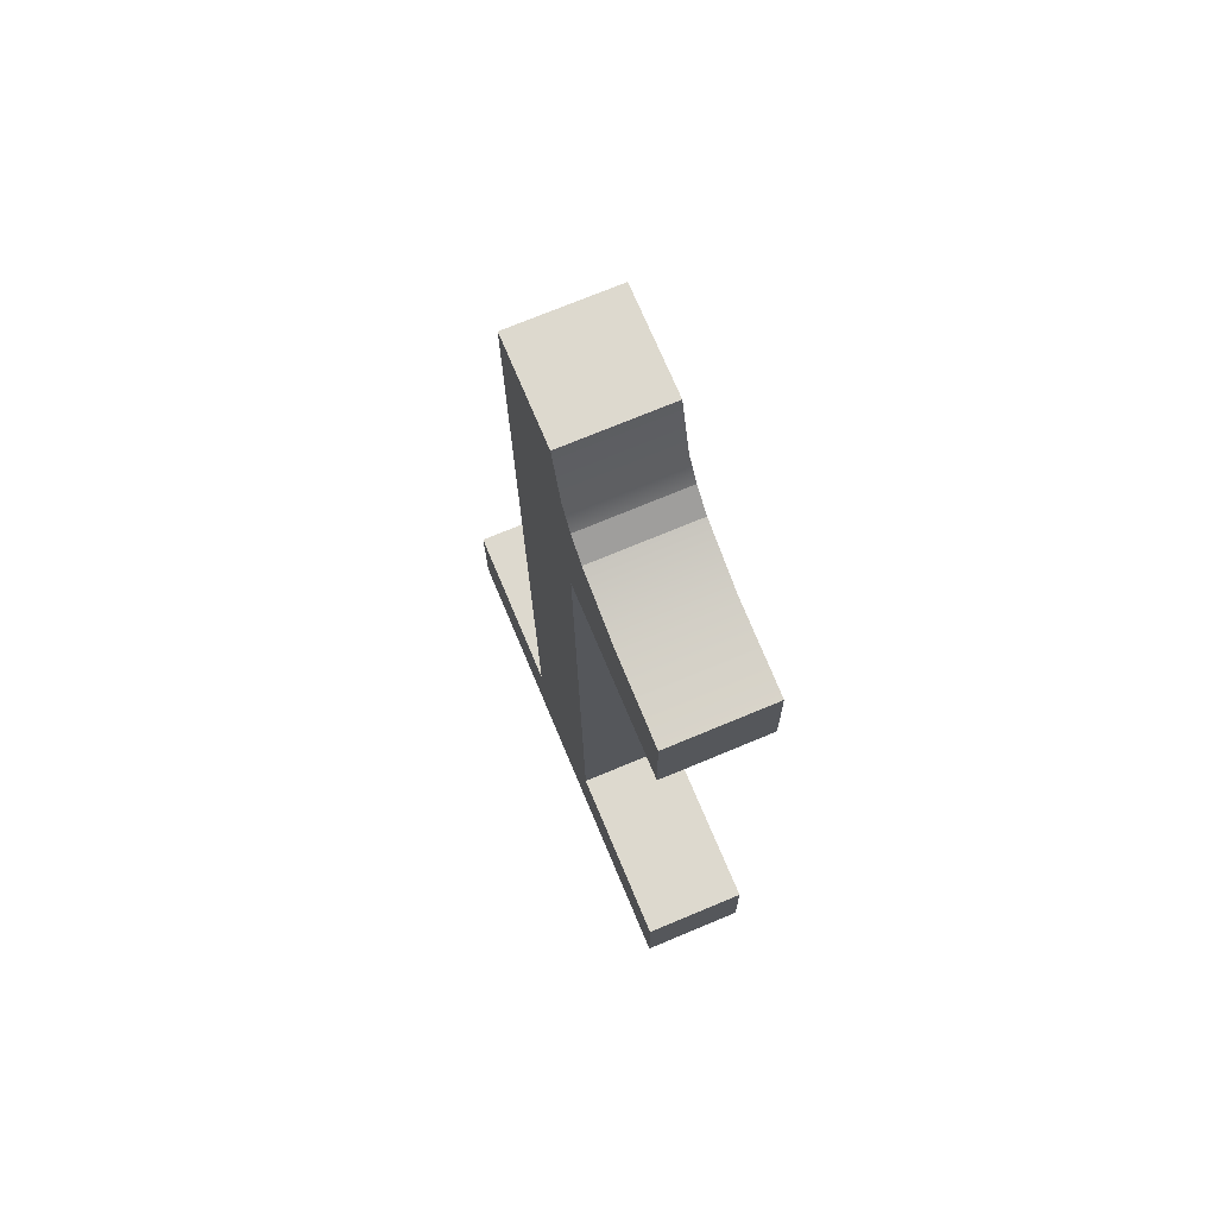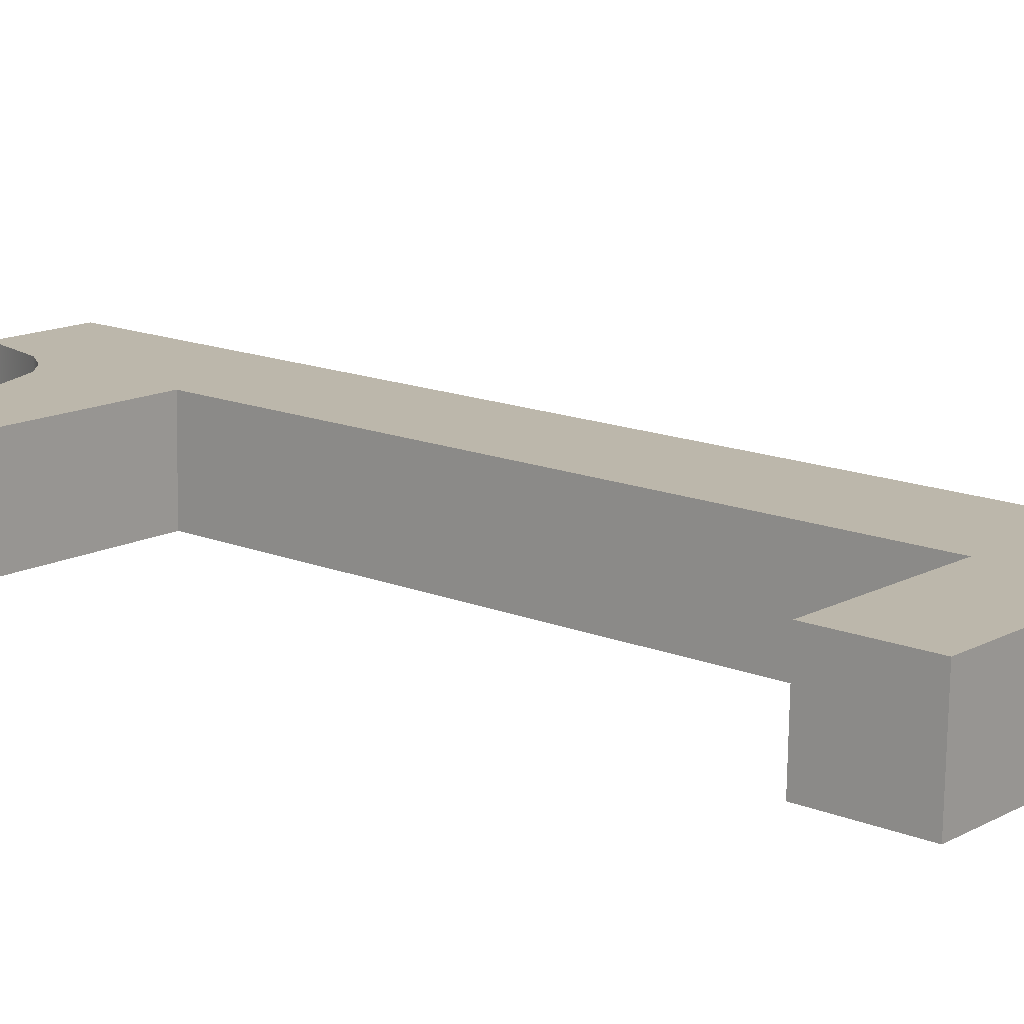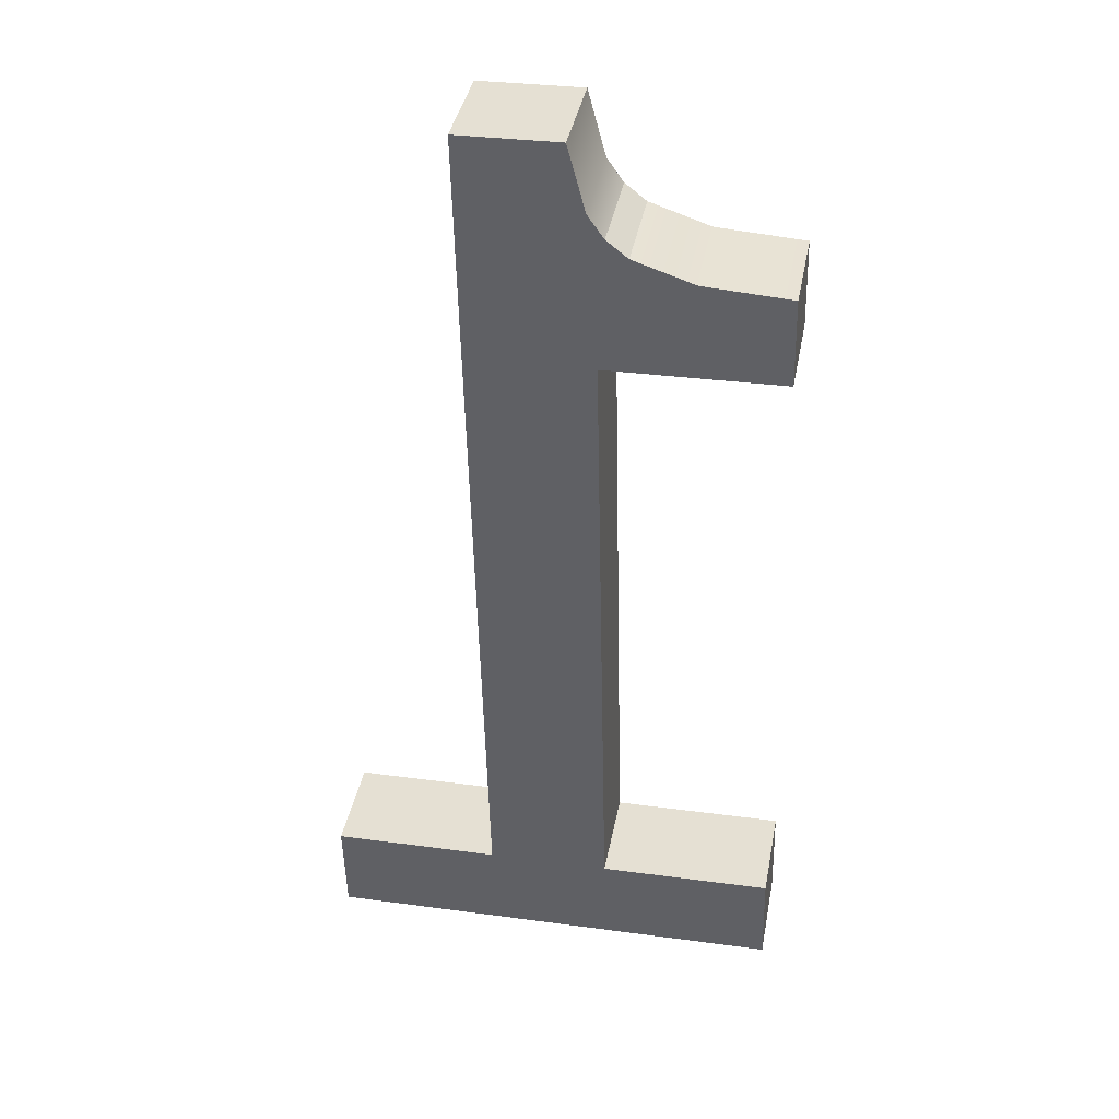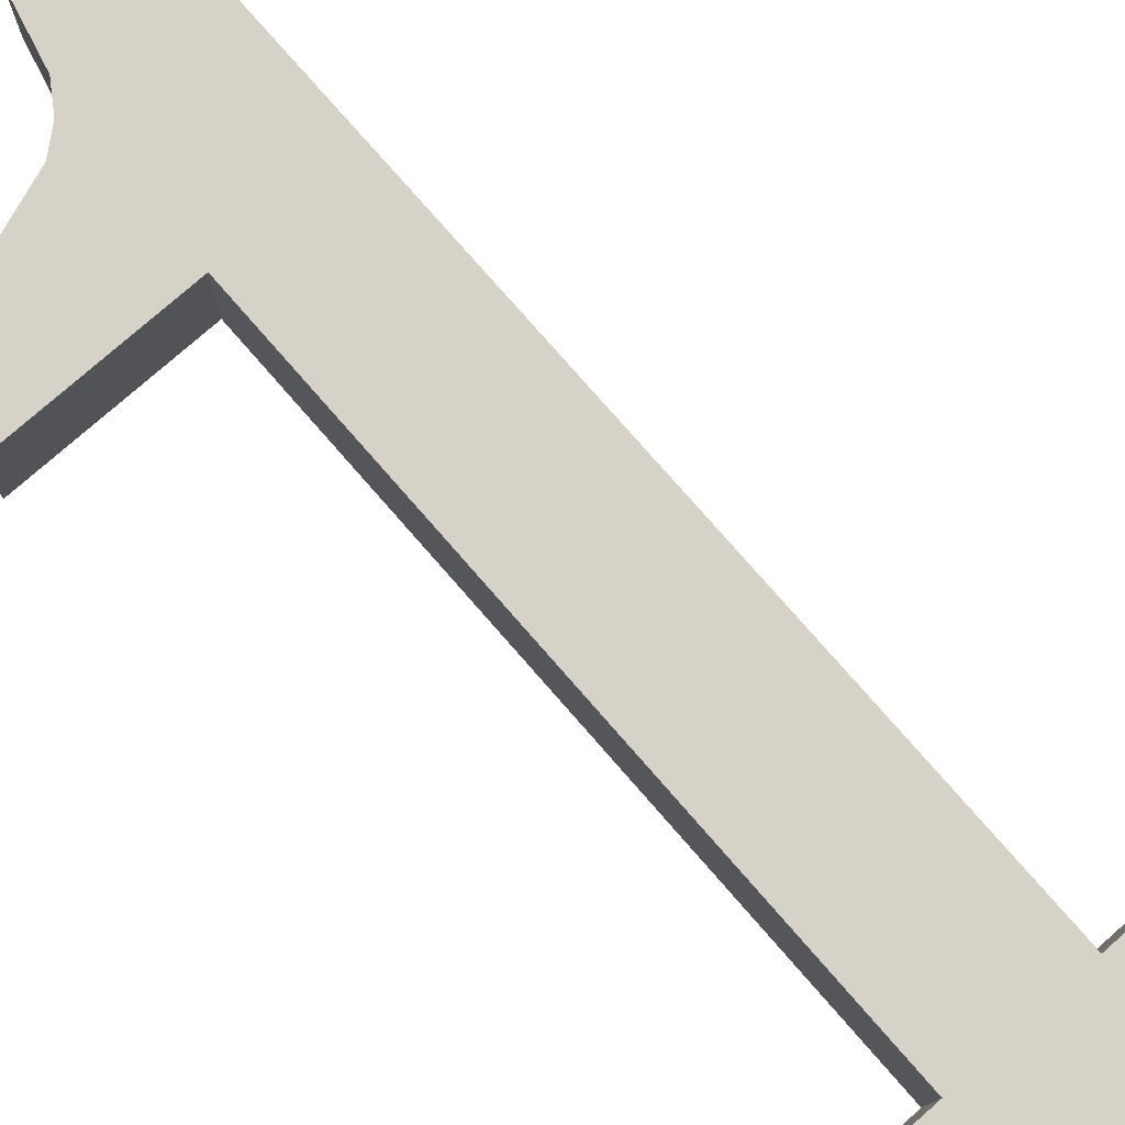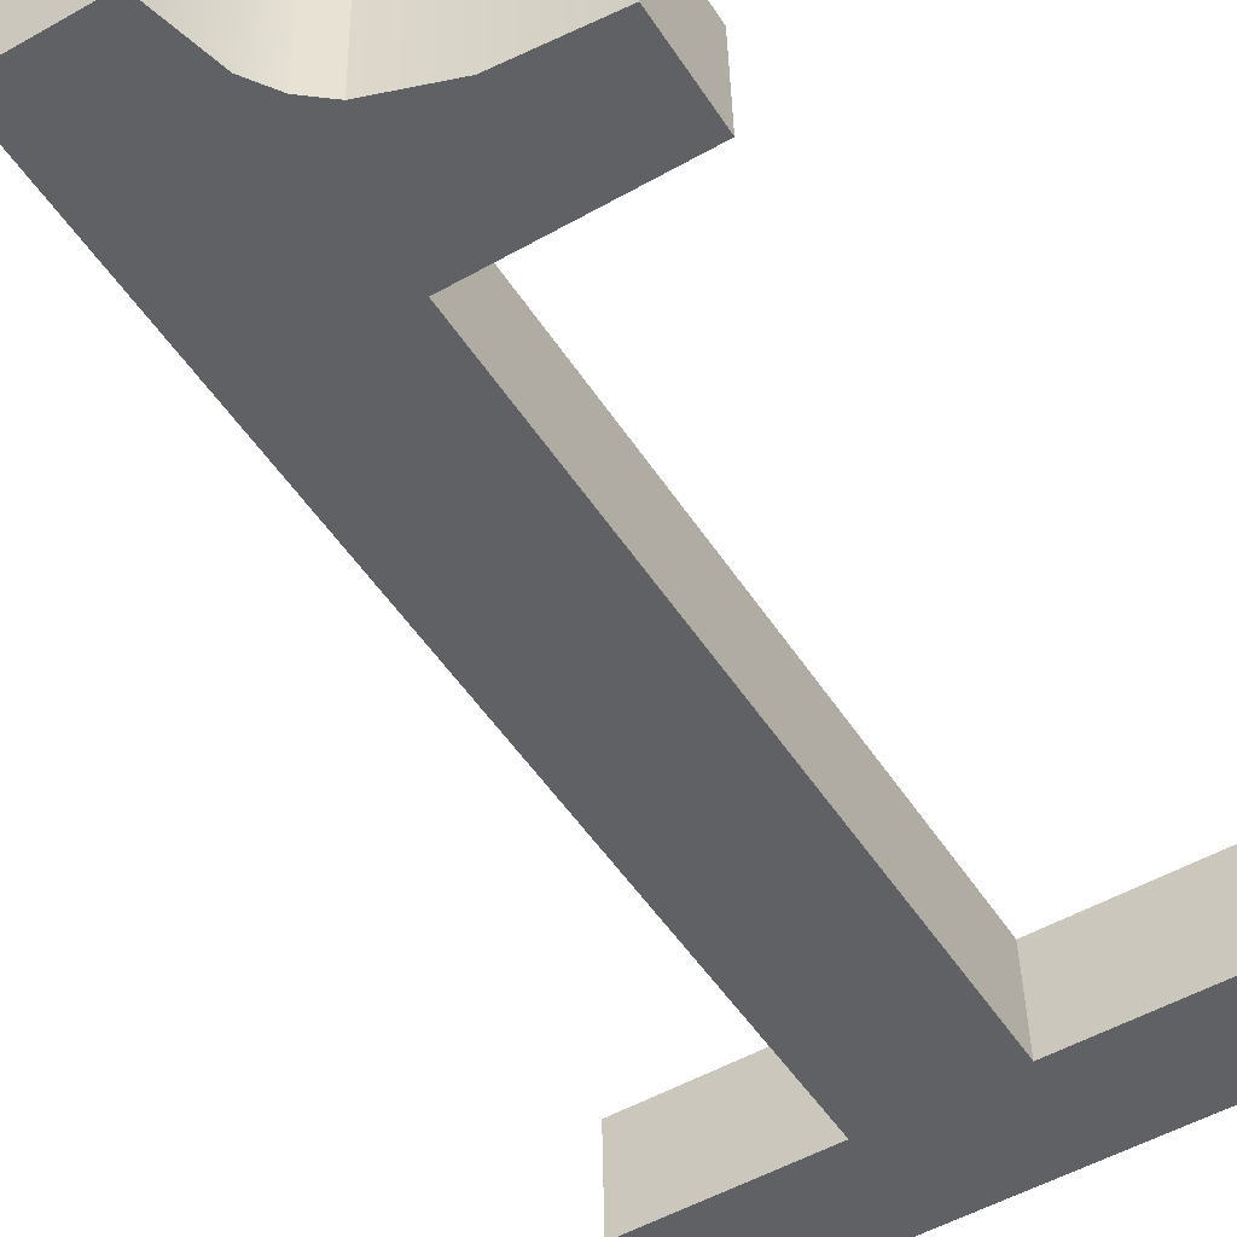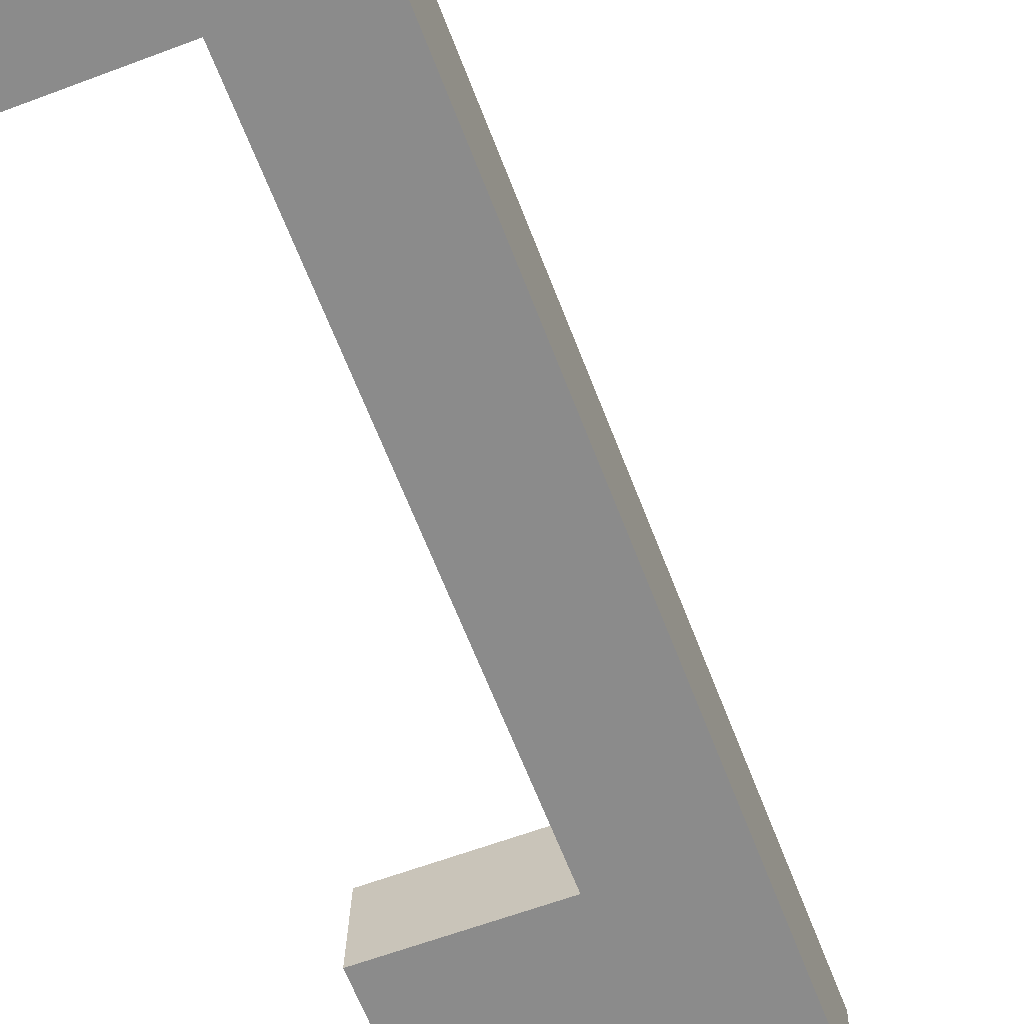
<metadata>
{"format":"obj","ext":"obj","renderer":"f3d","projection":"perspective","resolution":1024,"background":"white","views":[{"elev":72.9,"azim":-111.3,"up":"+Y"},{"elev":15.4,"azim":-51.2,"up":"+Z"},{"elev":39.0,"azim":-168.0,"up":"+Y"},{"elev":79.0,"azim":-42.6,"up":"+Z"},{"elev":-49.4,"azim":-149.9,"up":"+Z"},{"elev":-64.5,"azim":19.7,"up":"+Z"}]}
</metadata>
<code>
o mesh34/mesh34-geometry#mesh34-geometry
v -0.5498 0.3465 0.01398
v -0.5622 0.3334 0.01426
v -0.5619 0.3458 0.01426
v -0.5376 0.3328 0.01369
v -0.5616 0.3458 0.02854
v -0.5413 0.3493 0.01378
v -0.5372 0.3328 0.02798
v -0.5619 0.3334 0.02855
v -0.5494 0.3465 0.02826
v -0.5383 0.3516 0.01371
v -0.5397 0.2418 0.01374
v -0.5409 0.3493 0.02806
v -0.536 0.3549 0.01366
v -0.5394 0.2418 0.02803
v -0.5379 0.3516 0.02799
v -0.5356 0.3549 0.02794
v -0.564 0.2424 0.0286
v -0.5218 0.2414 0.02762
v -0.5222 0.2414 0.01334
v -0.5331 0.3641 0.02788
v -0.5643 0.2424 0.01431
v -0.4981 0.227 0.02707
v -0.4984 0.227 0.01278
v -0.5335 0.3641 0.0136
v -0.5646 0.2285 0.01432
v -0.5643 0.2285 0.0286
v -0.4978 0.2408 0.02706
v -0.4981 0.2408 0.01278
v -0.5193 0.3638 0.01327
v -0.519 0.3638 0.02755
f 1 2 3
f 2 1 4
f 3 2 1
f 4 1 2
f 2 5 3
f 3 5 2
f 5 1 3
f 3 1 5
f 4 1 6
f 6 1 4
f 7 2 4
f 4 2 7
f 5 2 8
f 8 2 5
f 1 5 9
f 9 5 1
f 9 6 1
f 1 6 9
f 4 6 10
f 10 6 4
f 2 7 8
f 8 7 2
f 11 7 4
f 4 7 11
f 7 5 8
f 8 5 7
f 5 7 9
f 9 7 5
f 6 9 12
f 12 9 6
f 12 10 6
f 6 10 12
f 4 10 13
f 13 10 4
f 7 11 14
f 14 11 7
f 4 13 11
f 11 13 4
f 9 7 12
f 12 7 9
f 10 12 15
f 15 12 10
f 10 16 13
f 13 16 10
f 11 17 14
f 14 17 11
f 14 18 7
f 7 18 14
f 19 11 13
f 13 11 19
f 12 7 15
f 15 7 12
f 16 10 15
f 15 10 16
f 20 13 16
f 16 13 20
f 17 11 21
f 21 11 17
f 17 22 14
f 14 22 17
f 14 22 18
f 18 22 14
f 7 18 16
f 16 18 7
f 23 11 19
f 19 11 23
f 19 13 24
f 24 13 19
f 15 7 16
f 16 7 15
f 13 20 24
f 24 20 13
f 16 18 20
f 20 18 16
f 11 25 21
f 21 25 11
f 25 17 21
f 21 17 25
f 22 17 26
f 26 17 22
f 18 22 27
f 27 22 18
f 25 11 23
f 23 11 25
f 23 19 28
f 28 19 23
f 19 24 29
f 29 24 19
f 20 29 24
f 24 29 20
f 30 20 18
f 18 20 30
f 17 25 26
f 26 25 17
f 25 22 26
f 26 22 25
f 22 28 27
f 27 28 22
f 28 18 27
f 27 18 28
f 22 25 23
f 23 25 22
f 18 28 19
f 19 28 18
f 28 22 23
f 23 22 28
f 29 18 19
f 19 18 29
f 29 20 30
f 30 20 29
f 18 29 30
f 30 29 18

</code>
